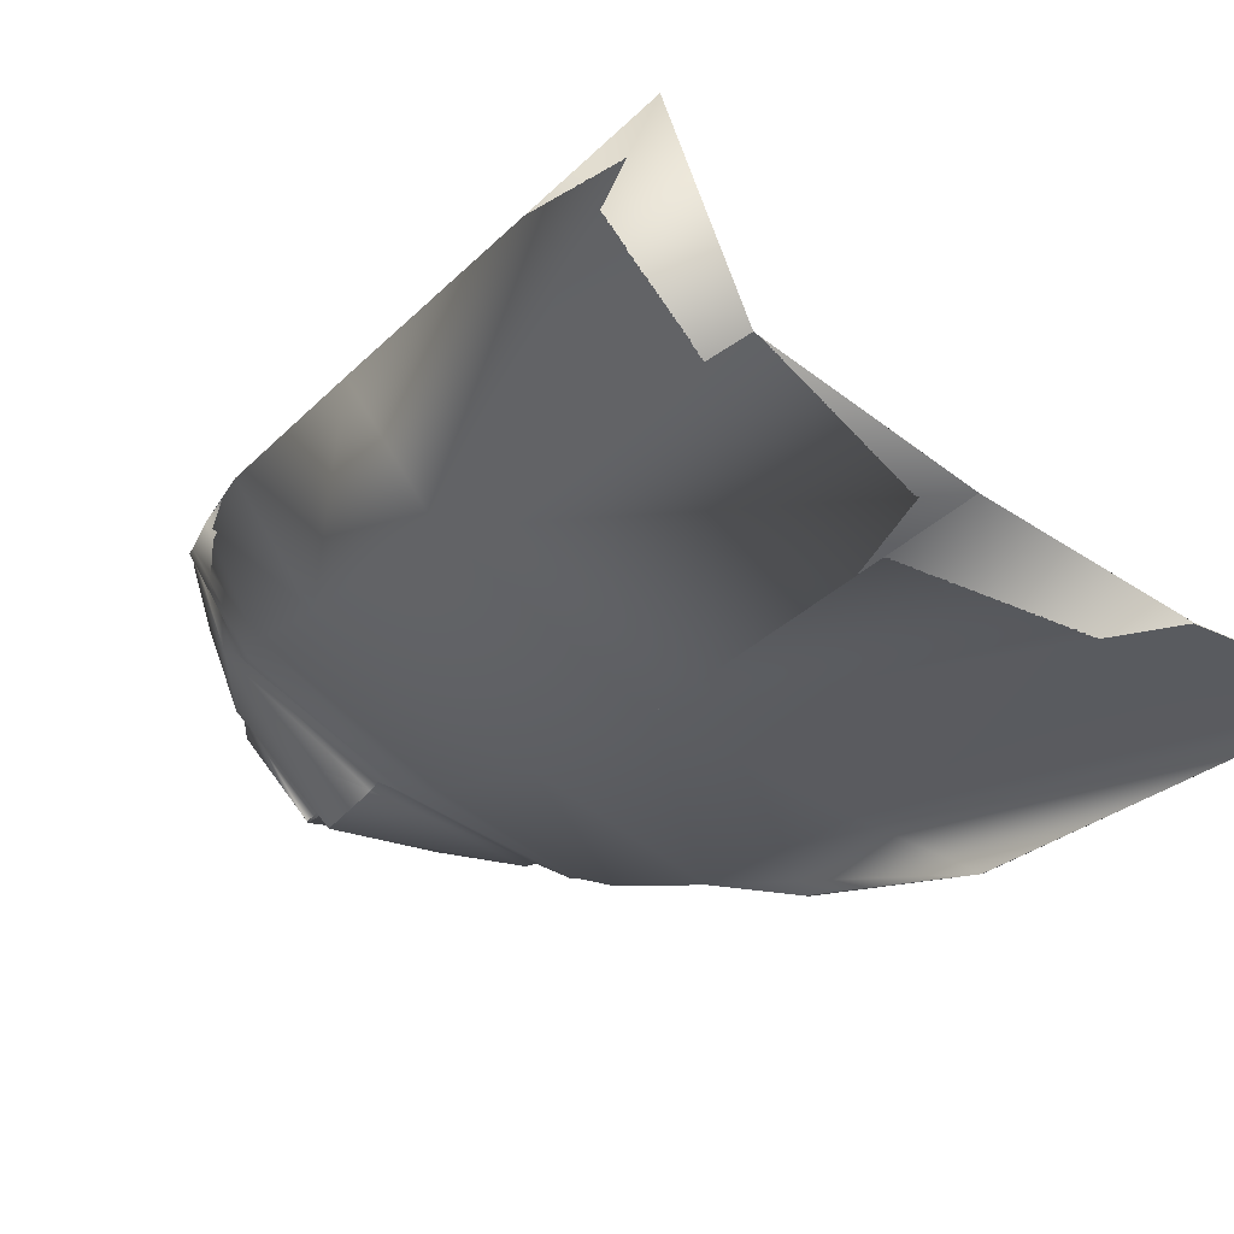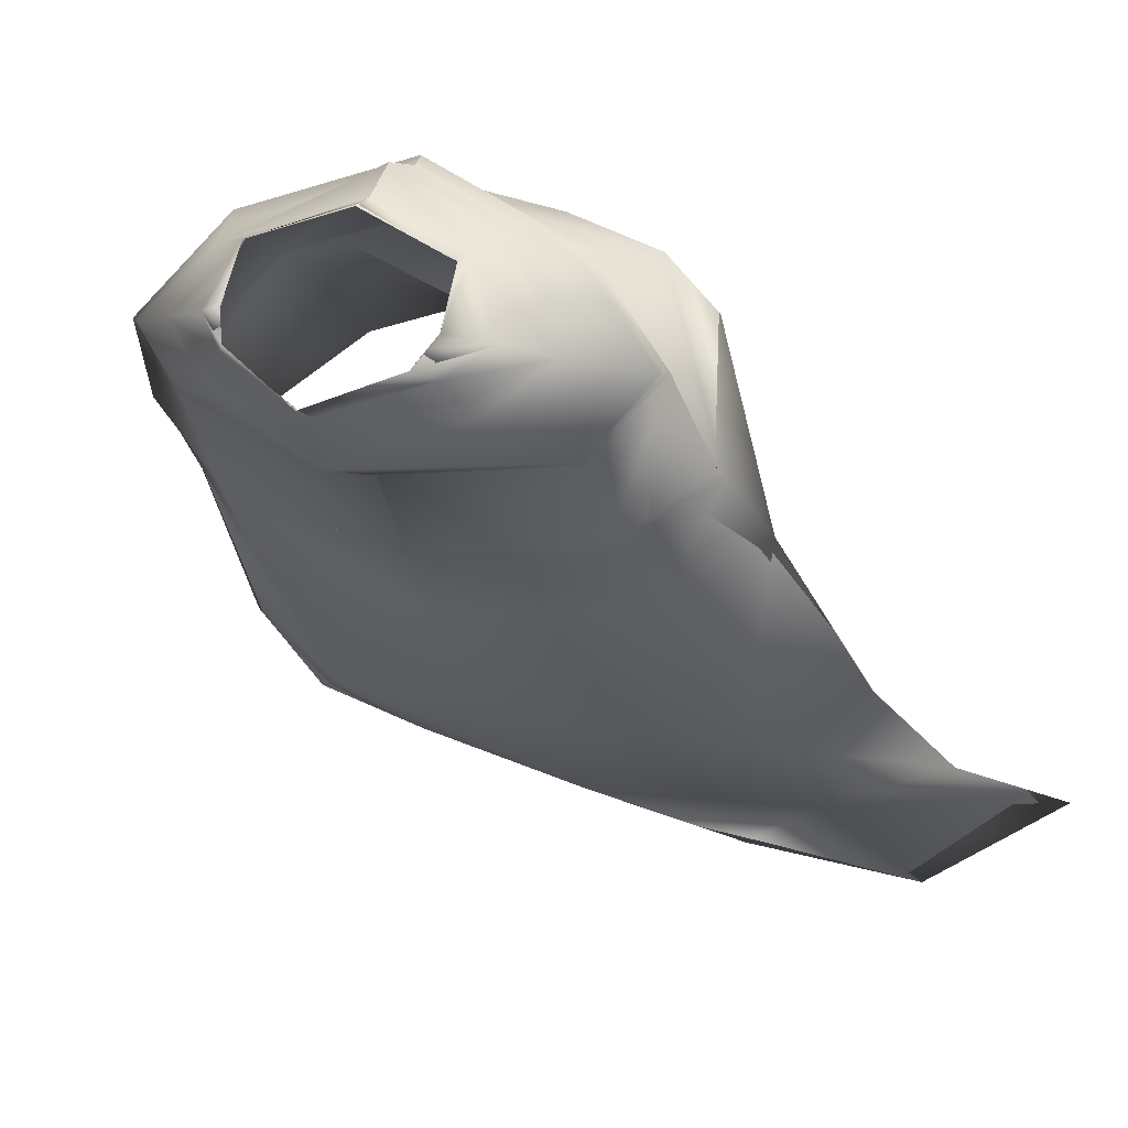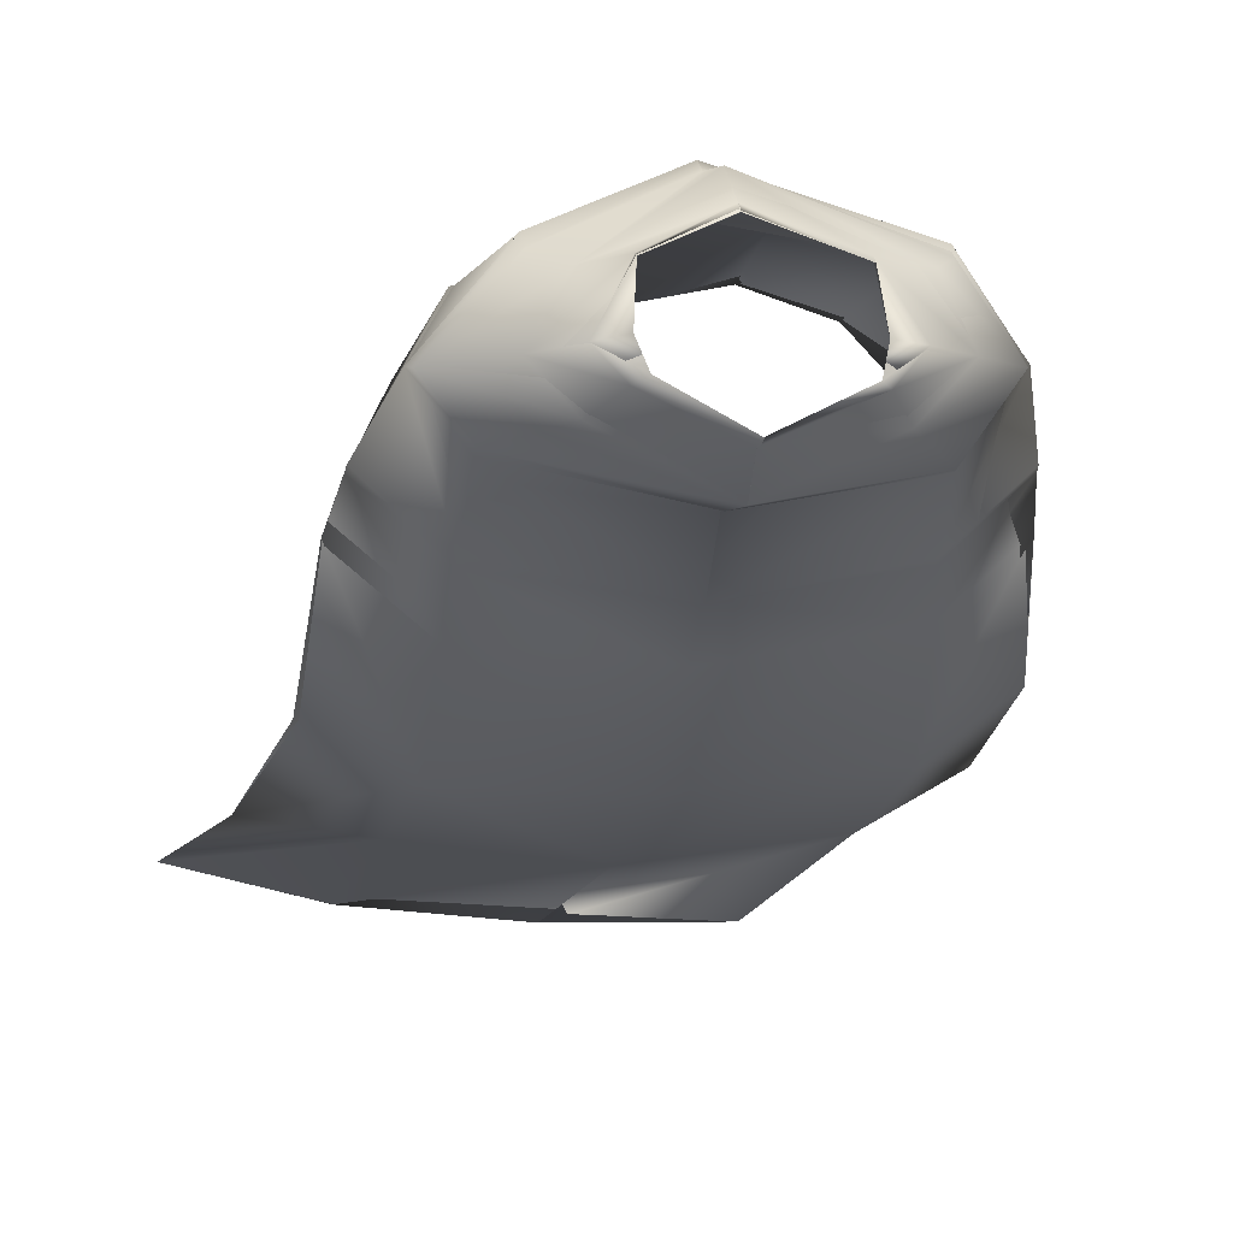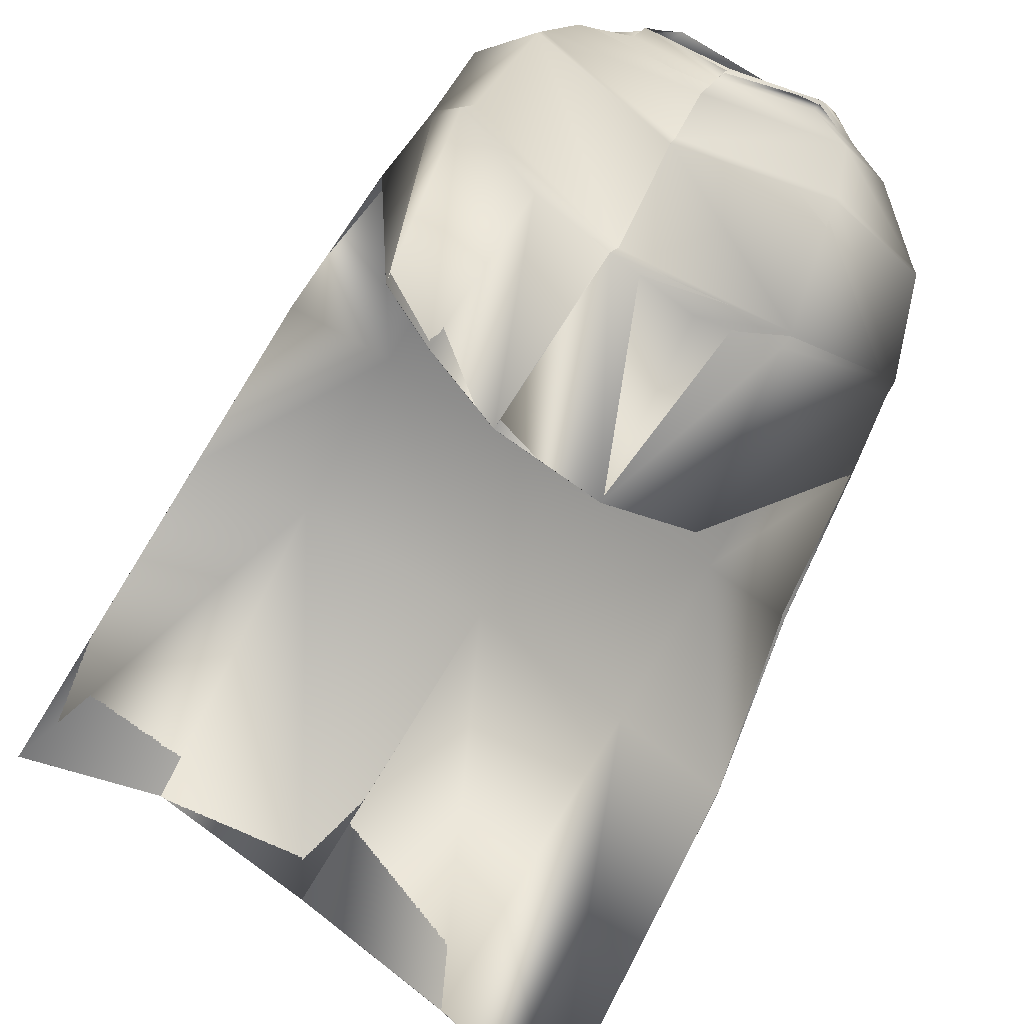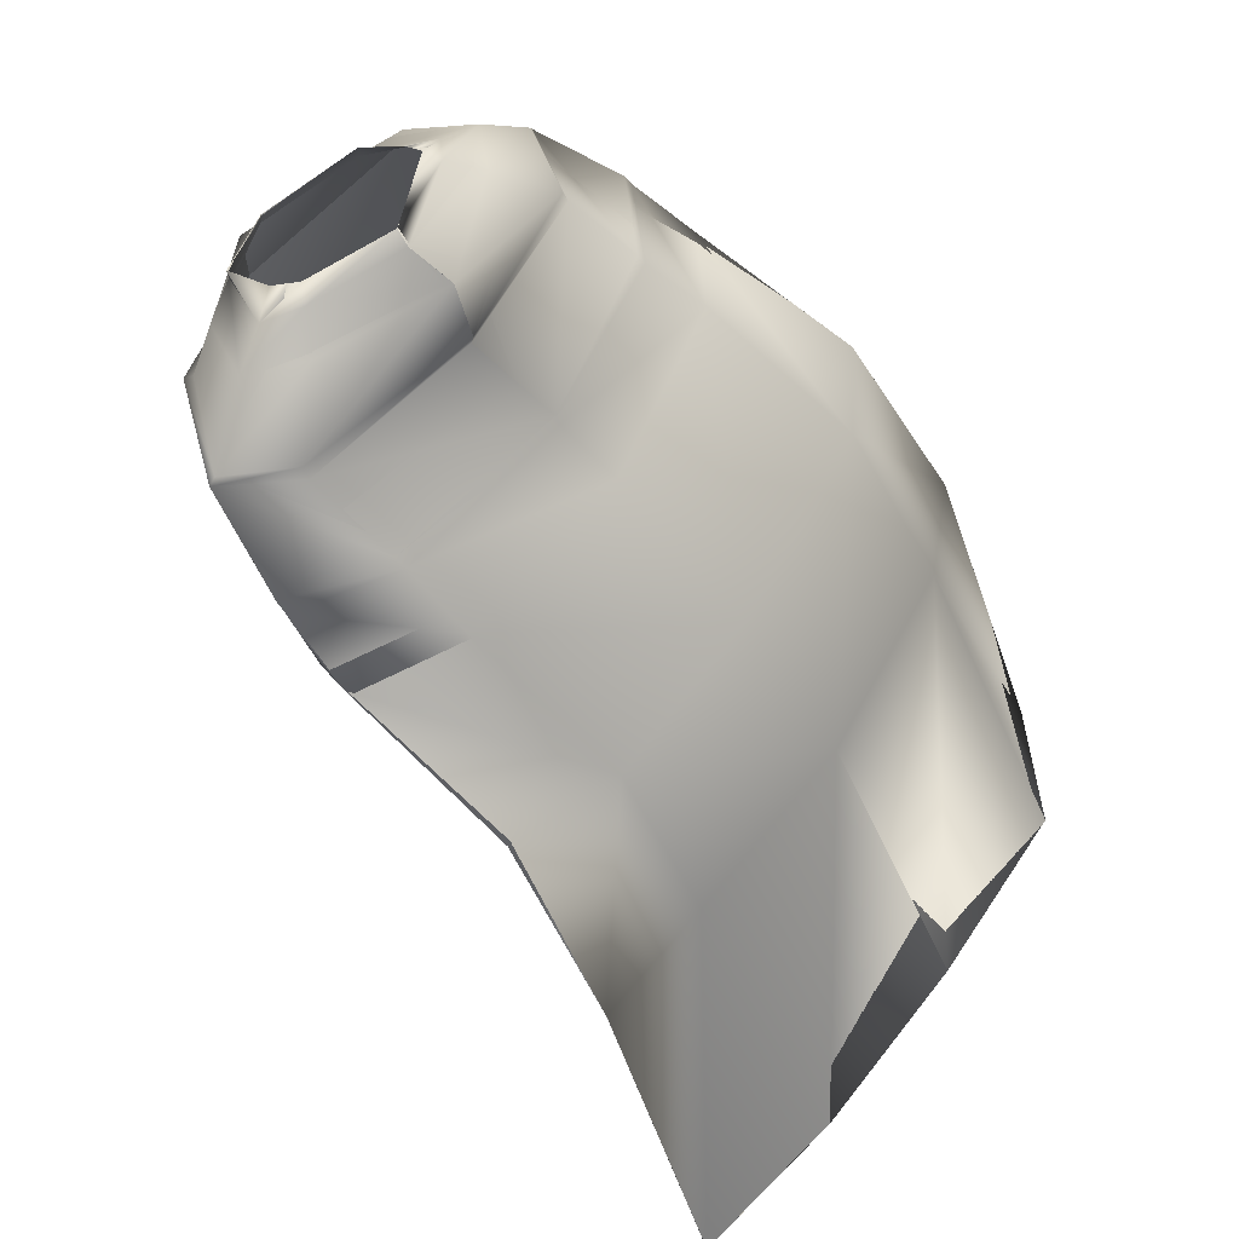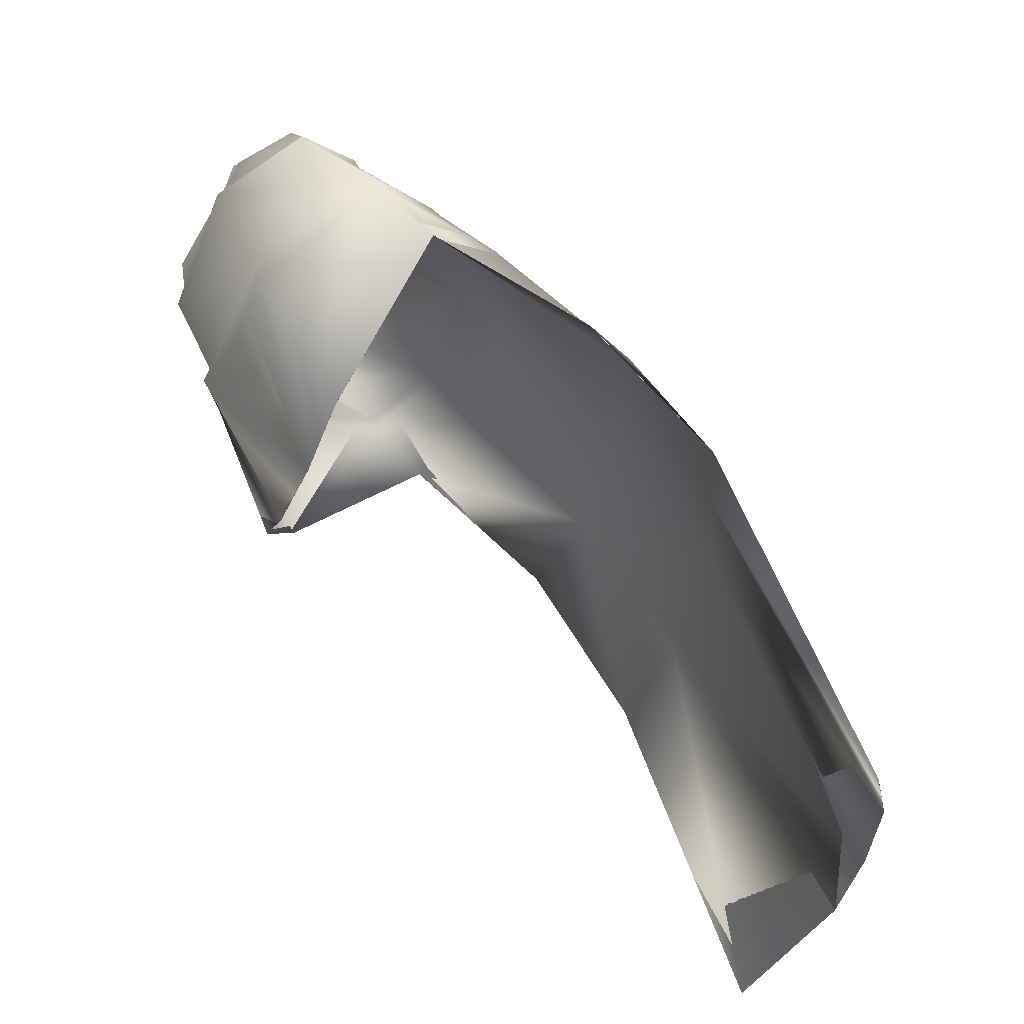
<metadata>
{"format":"obj","ext":"obj","renderer":"f3d","projection":"perspective","resolution":1024,"background":"white","views":[{"elev":-61.0,"azim":-40.9,"up":"+Z"},{"elev":12.8,"azim":-152.9,"up":"+Z"},{"elev":11.0,"azim":166.7,"up":"+Z"},{"elev":70.8,"azim":33.8,"up":"+Z"},{"elev":59.4,"azim":120.8,"up":"+Y"},{"elev":-27.2,"azim":85.0,"up":"+Y"}]}
</metadata>
<code>
o Capa_stop_Cylinder.005
v 0.1688 2.409 0.2274
v 0.153 2.44 0.2427
v 0.2178 2.392 0.2782
v 0.1689 2.417 0.2899
v 0.1517 2.357 0.3801
v 0.1562 2.379 0.3786
v 0.2229 2.38 0.1818
v 0.2935 2.367 0.2621
v 0.2245 2.338 0.3643
v 0.3325 2.282 0.1369
v 0.4084 2.276 0.2375
v 0.2664 2.248 0.3802
v 0.3407 2.173 -0.01448
v 0.4756 2.144 0.1031
v 0.317 2.035 0.3143
v 0.3486 2.076 -0.138
v 0.4913 2.01 -0.0124
v 0.3504 1.722 0.155
v 0.3358 1.855 -0.3872
v 0.5086 1.821 -0.2965
v 0.3418 1.563 -0.5326
v 0.5655 1.539 -0.5014
v 0.2034 1.665 0.1996
v 0.2676 2.23 0.3995
v 0.4211 2.266 0.2398
v 0.3355 2.262 0.1263
v 0.3179 2.006 0.3124
v 0.4758 2.12 0.08903
v 0.3389 2.156 -0.0327
v 0.1806 1.961 0.3459
v 0.3377 0.9733 -0.813
v 0.6245 0.9225 -0.7342
v 0.1718 2.415 0.2264
v 0.153 2.44 0.2429
v 0.2176 2.391 0.2777
v 0.1692 2.416 0.2895
v 0.1528 2.357 0.3802
v 0.1557 2.379 0.3783
v 0.2232 2.378 0.1828
v 0.2939 2.367 0.2622
v 0.225 2.338 0.3649
v 0.3322 2.28 0.1367
v 0.4087 2.276 0.2379
v 0.2655 2.249 0.3801
v 0.3404 2.174 -0.01427
v 0.4756 2.145 0.103
v 0.3177 2.036 0.3149
v 0.3482 2.076 -0.1383
v 0.4909 2.01 -0.01281
v 0.3502 1.723 0.1547
v 0.3362 1.859 -0.3914
v 0.5084 1.821 -0.2965
v 0.3451 1.569 -0.5437
v 0.5658 1.539 -0.5014
v 0.2034 1.665 0.1995
v 0.2674 2.23 0.3995
v 0.421 2.266 0.2399
v 0.3351 2.262 0.1268
v 0.3153 2.008 0.3109
v 0.4757 2.121 0.08873
v 0.339 2.158 -0.03276
v 0.18 1.961 0.3485
v 0.3377 0.9736 -0.8128
v 0.6242 0.9229 -0.7341
v 0.01987 2.434 0.1501
v 0.02061 2.466 0.1664
v -0.1615 2.4 0.2106
v -0.1366 2.436 0.2267
v -0.2248 2.354 0.2585
v -0.1599 2.394 0.2722
v -0.162 2.312 0.3664
v -0.1572 2.341 0.3611
v 0.00716 2.293 0.4318
v 0.01134 2.321 0.4254
v 0.02157 2.4 0.07382
v -0.2002 2.367 0.1595
v -0.3006 2.321 0.2402
v -0.2537 2.291 0.3493
v 0.008823 2.234 0.477
v 0.01907 2.288 0.04893
v -0.2942 2.262 0.08847
v -0.4009 2.228 0.2123
v -0.2937 2.244 0.3573
v 0.01511 2.151 0.466
v 0.01634 2.183 -0.08786
v -0.3027 2.182 -0.04041
v -0.4511 2.147 0.07145
v -0.317 2.08 0.3364
v 0.02897 1.97 0.4018
v 0.01436 2.091 -0.1925
v -0.336 2.084 -0.1437
v -0.4894 2.036 -0.03786
v -0.2875 1.778 0.2306
v 0.00361 1.659 0.2496
v 0.009483 1.859 -0.4173
v -0.3777 1.87 -0.3969
v -0.561 1.825 -0.3029
v 0.00438 1.604 -0.597
v -0.3809 1.585 -0.5744
v -0.5859 1.526 -0.496
v -0.1521 1.706 0.28
v 0.01874 2.269 0.05359
v -0.2895 2.23 0.3727
v -0.4095 2.216 0.2144
v -0.2976 2.242 0.08121
v 0.0163 2.133 0.4787
v 0.01439 2.162 -0.09374
v 0.02596 1.951 0.4158
v -0.3219 2.063 0.3498
v -0.4549 2.131 0.06034
v -0.3038 2.168 -0.05078
v -0.1315 1.981 0.3913
v -0.006976 1.004 -0.8591
v -0.355 1.019 -0.8764
v -0.5885 0.9131 -0.7253
v 0.02022 2.434 0.1499
v 0.02061 2.466 0.1664
v -0.1594 2.397 0.211
v -0.1365 2.436 0.2266
v -0.2254 2.354 0.2587
v -0.1597 2.394 0.2727
v -0.1627 2.313 0.3677
v -0.1572 2.341 0.3612
v 0.006064 2.292 0.4339
v 0.01018 2.321 0.4245
v 0.02173 2.4 0.07452
v -0.2005 2.369 0.1578
v -0.3012 2.322 0.2398
v -0.2541 2.29 0.3488
v 0.008634 2.235 0.4746
v 0.01883 2.288 0.04897
v -0.295 2.262 0.08757
v -0.4017 2.228 0.2119
v -0.2937 2.244 0.3568
v 0.01511 2.151 0.4661
v 0.01631 2.183 -0.0878
v -0.302 2.183 -0.0408
v -0.4494 2.145 0.07081
v -0.3169 2.08 0.3367
v 0.02966 1.97 0.4019
v 0.01433 2.092 -0.1929
v -0.3362 2.085 -0.1457
v -0.4884 2.036 -0.03847
v -0.2874 1.777 0.2299
v 0.003574 1.66 0.2498
v 0.009692 1.862 -0.4212
v -0.3776 1.872 -0.3993
v -0.5606 1.825 -0.3033
v 0.004625 1.604 -0.597
v -0.3806 1.585 -0.5747
v -0.586 1.526 -0.496
v -0.1521 1.706 0.2797
v 0.01842 2.269 0.05321
v -0.2933 2.231 0.3739
v -0.4096 2.215 0.2139
v -0.2981 2.243 0.08075
v 0.01691 2.132 0.4788
v 0.01422 2.161 -0.09326
v 0.02405 1.951 0.4154
v -0.327 2.058 0.3533
v -0.4537 2.13 0.05936
v -0.3037 2.169 -0.05283
v -0.1336 1.98 0.3928
v -0.007007 1.004 -0.859
v -0.3549 1.019 -0.8764
v -0.5884 0.9131 -0.7253
f 65 1 66
f 1 3 2
f 3 5 6
f 5 73 6
f 5 9 73
f 3 8 5
f 1 7 8
f 65 75 1
f 9 12 84
f 8 11 9
f 7 10 11
f 75 80 10
f 24 15 106
f 25 14 24
f 26 13 25
f 102 85 26
f 30 23 108
f 28 17 18
f 29 16 28
f 107 90 29
f 16 19 17
f 90 95 16
f 19 21 22
f 95 98 19
f 27 18 23
f 11 25 24
f 10 26 25
f 80 102 26
f 12 24 106
f 14 28 27
f 13 29 14
f 85 107 13
f 15 27 30
f 22 21 32
f 21 98 31
f 116 117 33
f 33 34 35
f 35 36 38
f 37 38 124
f 37 124 41
f 35 37 40
f 33 35 40
f 116 33 126
f 41 130 135
f 40 41 43
f 39 40 43
f 126 39 42
f 56 157 47
f 57 56 46
f 58 57 45
f 153 58 136
f 62 159 55
f 60 59 50
f 61 60 48
f 158 61 141
f 48 49 51
f 141 48 146
f 51 52 54
f 146 51 149
f 59 62 55
f 43 44 56
f 42 43 57
f 131 42 58
f 44 135 157
f 46 47 59
f 45 46 61
f 136 45 158
f 59 47 62
f 54 64 53
f 53 63 149
f 6 74 125
f 94 23 145
f 32 31 63
f 2 4 36
f 66 2 34
f 4 6 36
f 18 17 49
f 17 20 52
f 22 32 64
f 31 113 63
f 23 18 55
f 20 22 54
f 65 66 67
f 67 68 69
f 69 70 71
f 71 72 73
f 71 73 79
f 69 71 77
f 67 69 77
f 65 67 76
f 78 79 83
f 77 78 82
f 76 77 82
f 75 76 81
f 103 106 89
f 104 103 87
f 105 104 86
f 102 105 85
f 112 108 94
f 110 109 93
f 111 110 91
f 107 111 91
f 91 92 96
f 90 91 95
f 96 97 100
f 95 96 98
f 109 112 101
f 82 83 103
f 81 82 104
f 80 81 105
f 83 84 106
f 87 88 109
f 86 87 111
f 85 86 111
f 89 108 112
f 100 115 99
f 99 114 113
f 116 118 117
f 118 120 119
f 120 122 121
f 122 124 123
f 122 129 130
f 120 128 122
f 118 127 128
f 116 126 127
f 129 134 135
f 128 133 129
f 127 132 133
f 126 131 132
f 154 139 140
f 155 138 154
f 156 137 155
f 153 136 156
f 163 152 145
f 161 143 144
f 162 142 161
f 158 141 142
f 142 147 143
f 141 146 142
f 147 150 151
f 146 149 147
f 160 144 152
f 133 155 154
f 132 156 155
f 131 153 156
f 134 154 157
f 138 161 160
f 137 162 138
f 136 158 162
f 140 163 159
f 151 150 166
f 150 149 164
f 72 123 125
f 89 140 108
f 94 145 101
f 73 124 130
f 115 166 165
f 102 153 80
f 68 119 70
f 79 130 84
f 106 157 140
f 66 117 119
f 74 125 124
f 85 136 153
f 113 164 98
f 70 121 72
f 93 144 143
f 92 143 148
f 100 151 166
f 75 126 116
f 114 165 113
f 108 159 145
f 101 152 144
f 80 131 75
f 97 148 151
f 65 116 66
f 84 135 157
f 1 2 66
f 3 4 2
f 4 3 6
f 73 74 6
f 9 79 73
f 8 9 5
f 3 1 8
f 75 7 1
f 79 9 84
f 11 12 9
f 8 7 11
f 7 75 10
f 15 89 106
f 14 15 24
f 13 14 25
f 85 13 26
f 23 94 108
f 27 28 18
f 16 17 28
f 90 16 29
f 19 20 17
f 95 19 16
f 20 19 22
f 98 21 19
f 30 27 23
f 12 11 24
f 11 10 25
f 10 80 26
f 84 12 106
f 15 14 27
f 29 28 14
f 107 29 13
f 89 15 108
f 15 30 108
f 21 31 32
f 98 113 31
f 117 34 33
f 34 36 35
f 37 35 38
f 38 125 124
f 124 130 41
f 37 41 40
f 39 33 40
f 33 39 126
f 44 41 135
f 41 44 43
f 42 39 43
f 131 126 42
f 157 140 47
f 56 47 46
f 57 46 45
f 58 45 136
f 159 145 55
f 49 60 50
f 60 49 48
f 61 48 141
f 49 52 51
f 48 51 146
f 53 51 54
f 51 53 149
f 50 59 55
f 57 43 56
f 58 42 57
f 153 131 58
f 56 44 157
f 60 46 59
f 46 60 61
f 45 61 158
f 47 140 159
f 62 47 159
f 64 63 53
f 63 164 149
f 38 6 125
f 23 55 145
f 64 32 63
f 34 2 36
f 117 66 34
f 6 38 36
f 50 18 49
f 49 17 52
f 54 22 64
f 113 164 63
f 18 50 55
f 52 20 54
f 66 68 67
f 68 70 69
f 70 72 71
f 72 74 73
f 78 71 79
f 71 78 77
f 76 67 77
f 75 65 76
f 79 84 83
f 78 83 82
f 81 76 82
f 80 75 81
f 88 103 89
f 103 88 87
f 104 87 86
f 105 86 85
f 101 112 94
f 92 110 93
f 110 92 91
f 90 107 91
f 92 97 96
f 91 96 95
f 99 96 100
f 96 99 98
f 93 109 101
f 104 82 103
f 105 81 104
f 102 80 105
f 103 83 106
f 110 87 109
f 87 110 111
f 107 85 111
f 88 89 109
f 89 112 109
f 115 114 99
f 98 99 113
f 118 119 117
f 120 121 119
f 122 123 121
f 124 125 123
f 124 122 130
f 128 129 122
f 120 118 128
f 118 116 127
f 130 129 135
f 133 134 129
f 128 127 133
f 127 126 132
f 157 154 140
f 138 139 154
f 137 138 155
f 136 137 156
f 159 163 145
f 160 161 144
f 142 143 161
f 162 158 142
f 147 148 143
f 146 147 142
f 148 147 151
f 149 150 147
f 163 160 152
f 134 133 154
f 133 132 155
f 132 131 156
f 135 134 157
f 139 138 160
f 162 161 138
f 137 136 162
f 139 160 140
f 160 163 140
f 150 165 166
f 165 150 164
f 74 72 125
f 140 159 108
f 145 152 101
f 79 73 130
f 114 115 165
f 153 131 80
f 119 121 70
f 130 135 84
f 89 106 140
f 68 66 119
f 73 74 124
f 102 85 153
f 164 149 98
f 121 123 72
f 92 93 143
f 97 92 148
f 115 100 166
f 65 75 116
f 165 164 113
f 94 108 145
f 93 101 144
f 131 126 75
f 100 97 151
f 116 117 66
f 106 84 157

</code>
